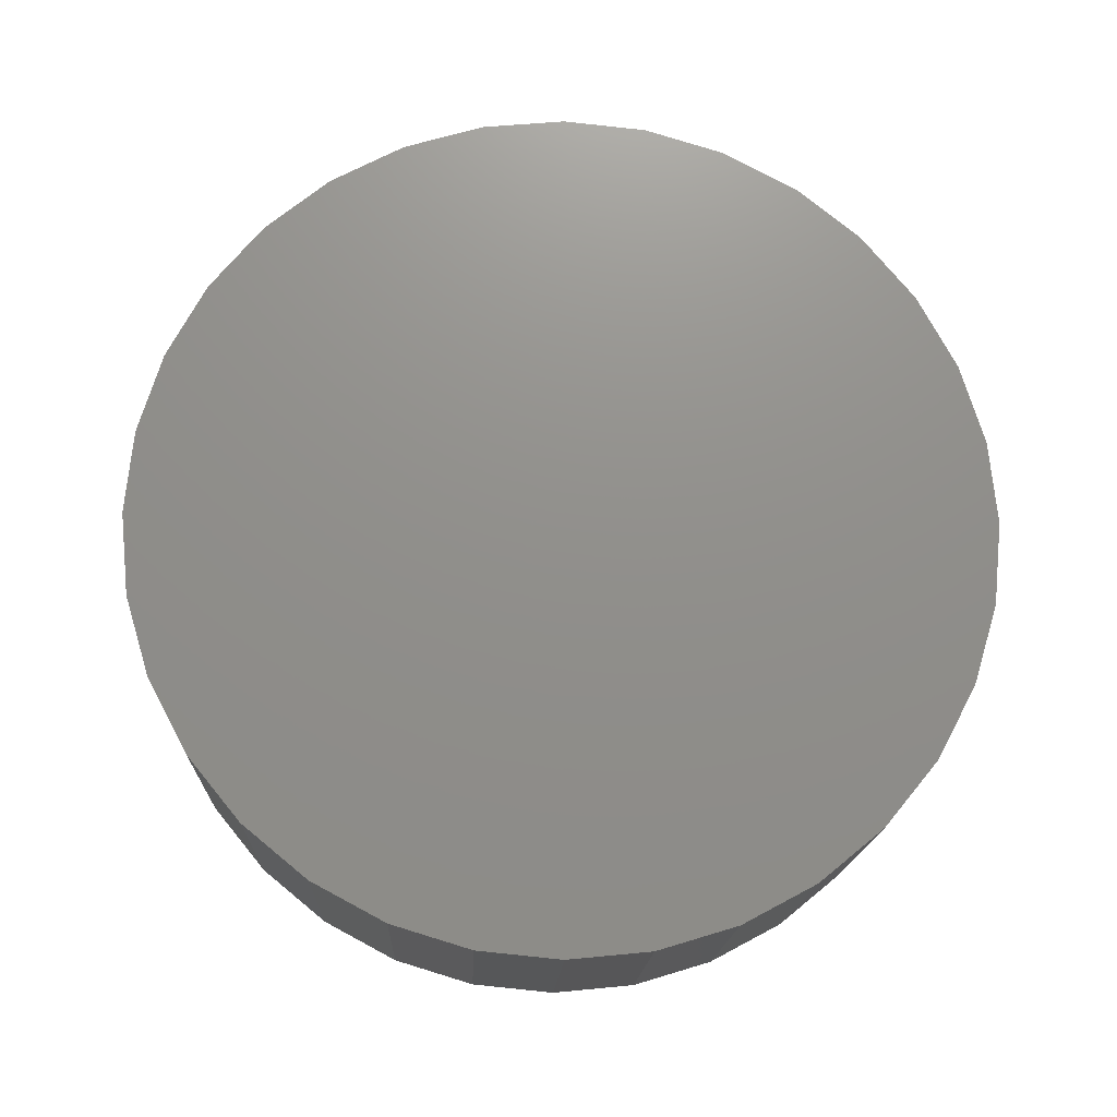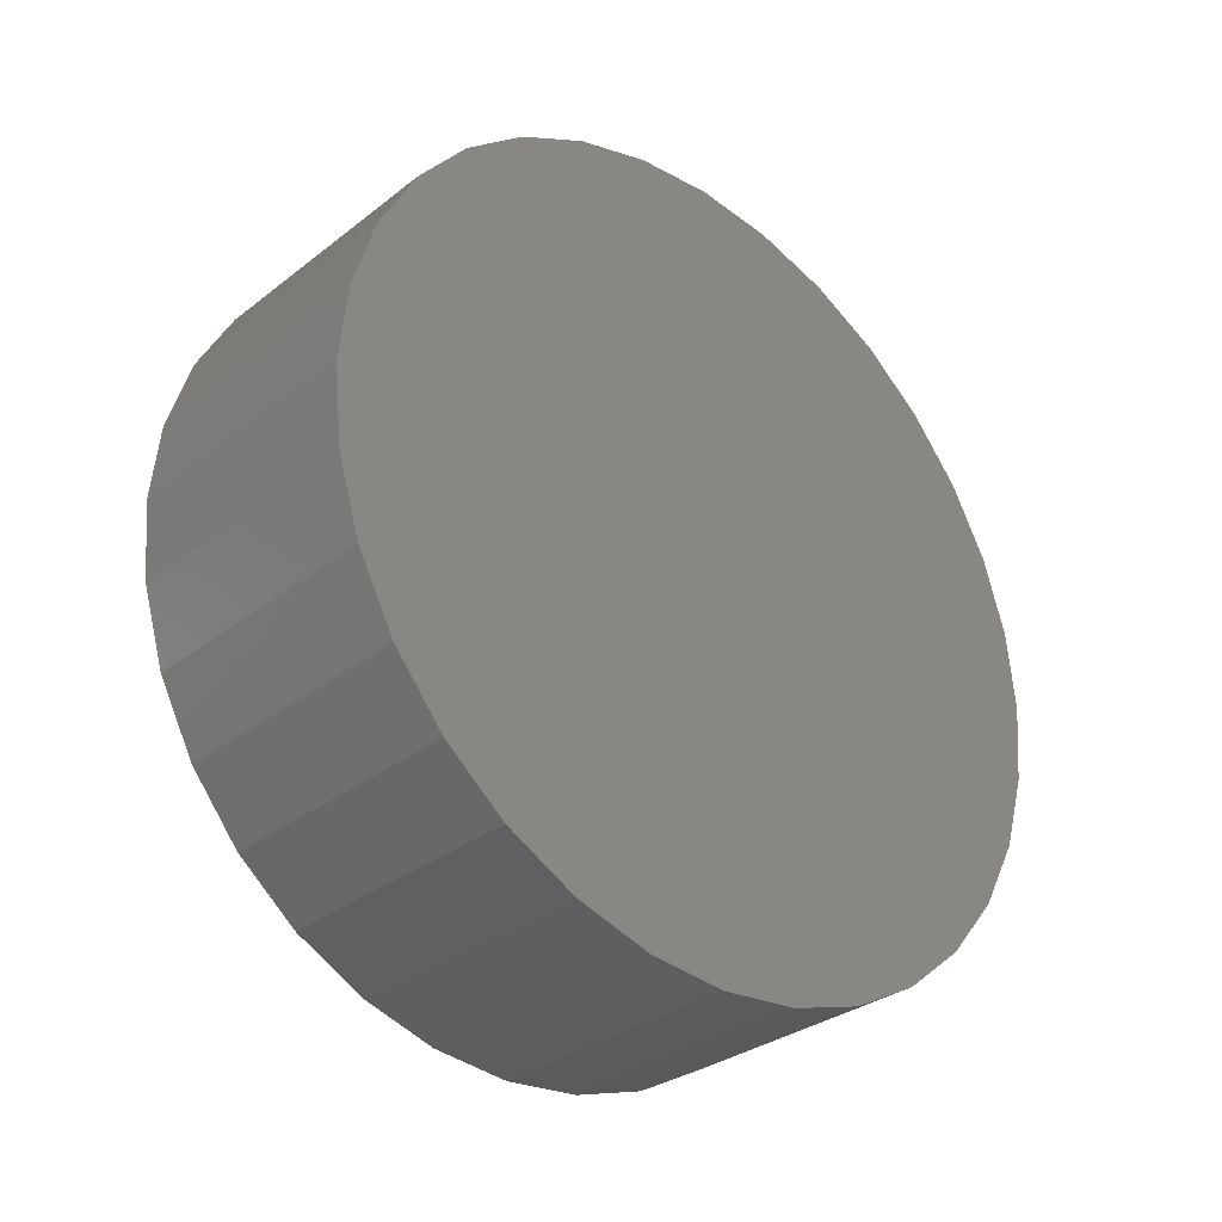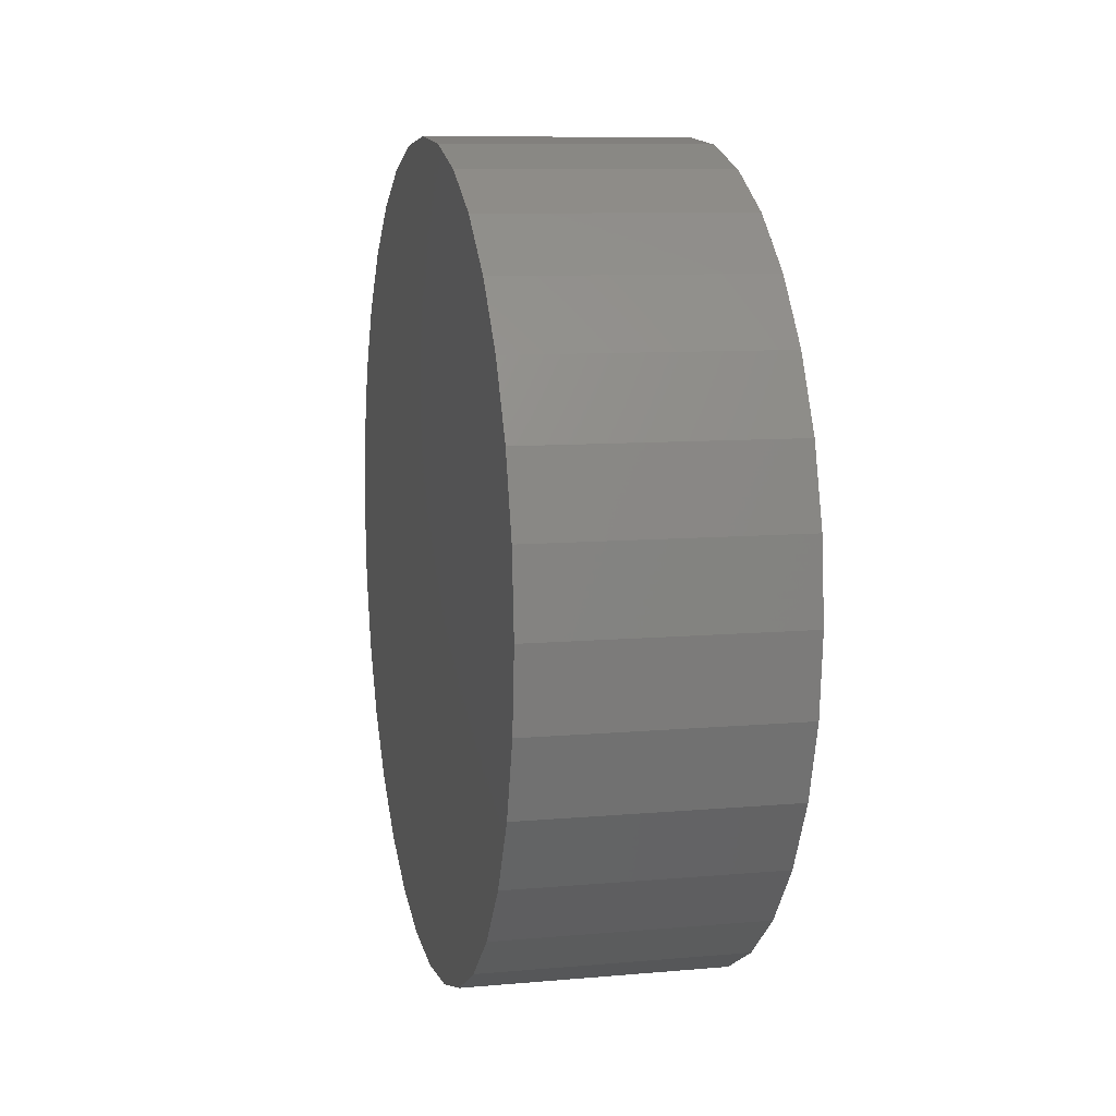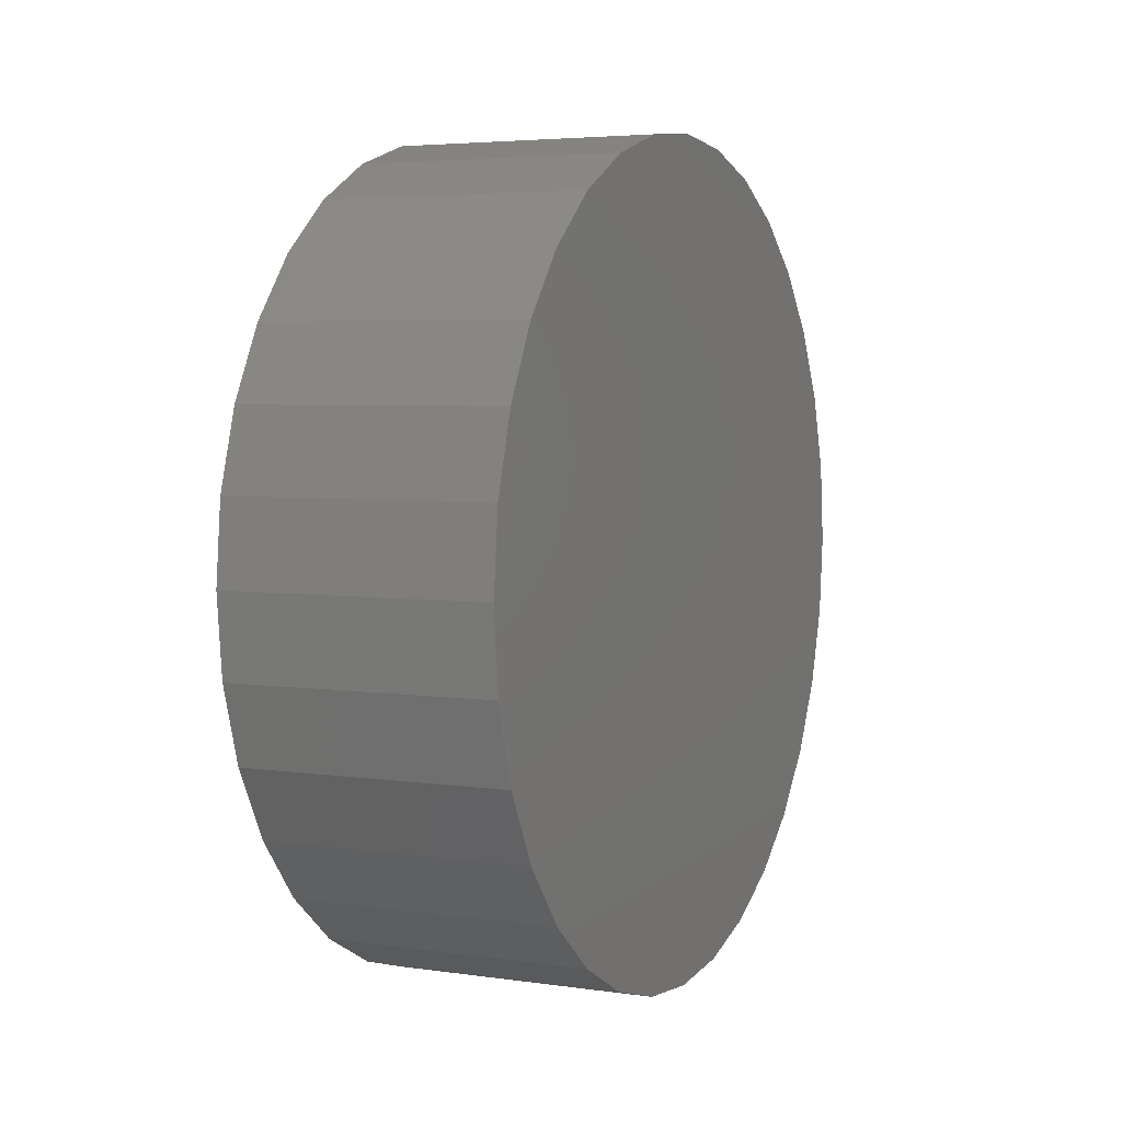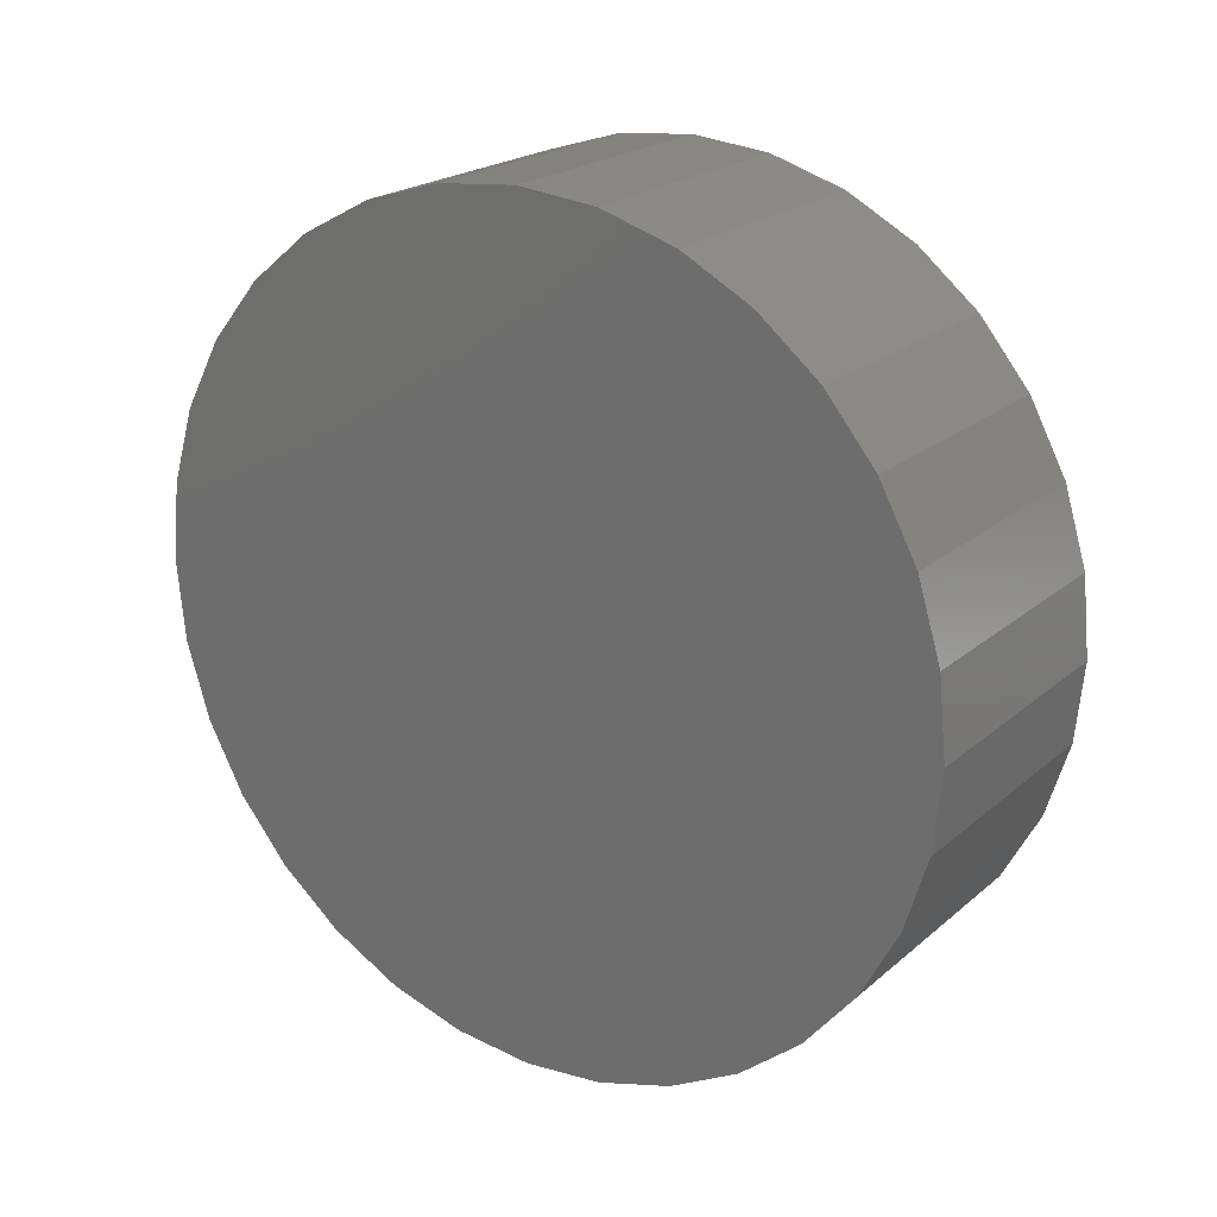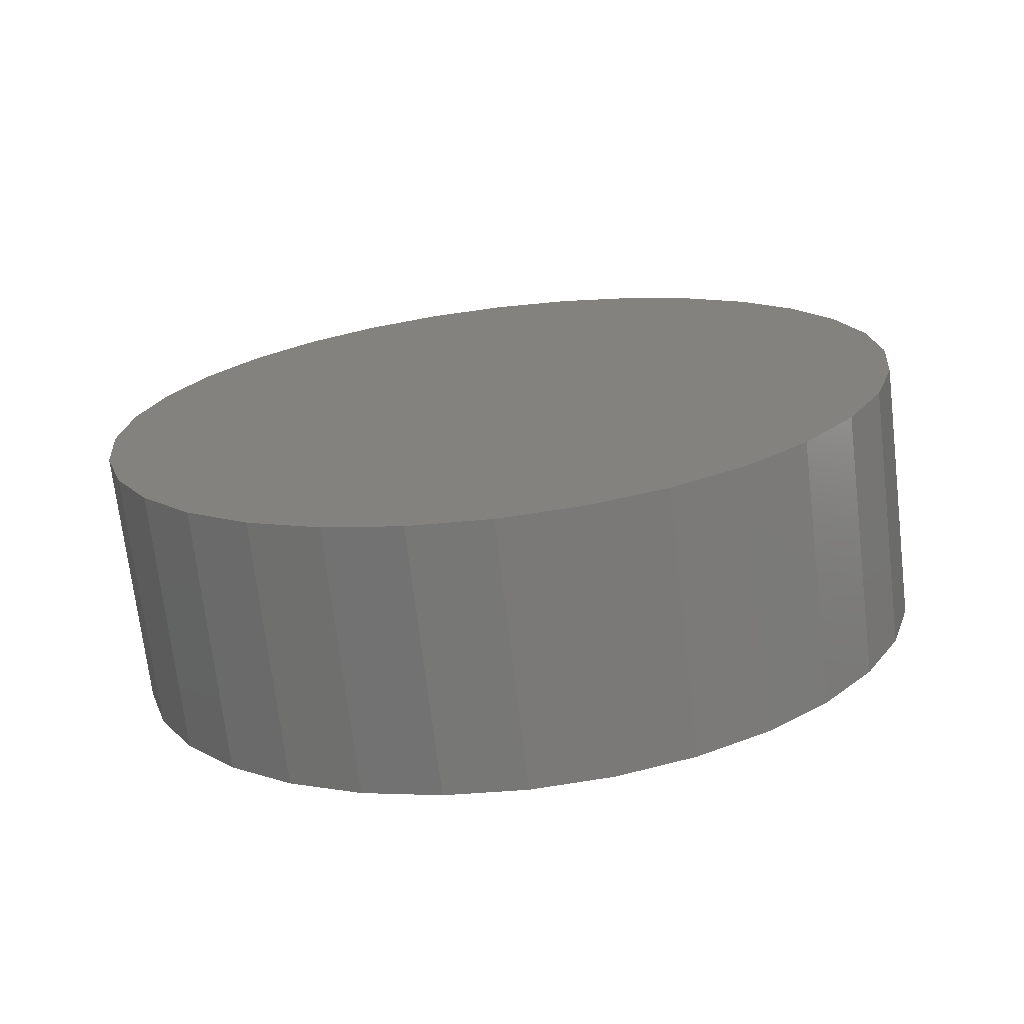
<metadata>
{"format":"stl","ext":"stl","renderer":"f3d","projection":"perspective","resolution":1024,"background":"white","views":[{"elev":-16.8,"azim":-92.3,"up":"+Y"},{"elev":-31.5,"azim":47.5,"up":"+Y"},{"elev":9.3,"azim":166.9,"up":"+Y"},{"elev":4.5,"azim":-155.0,"up":"+Z"},{"elev":21.4,"azim":124.6,"up":"+Z"},{"elev":-71.5,"azim":96.8,"up":"+Z"}]}
</metadata>
<code>
# stl→obj: 64 verts, 124 faces
v -7.232e-33 -0.75 -0.1094
v 0.1953 -0.75 -0.1094
v -3.292e-18 -0.7442 -0.05008
v 0.1953 -0.7442 -0.05008
v -6.457e-18 -0.7269 0.006941
v 0.1953 -0.7269 0.006941
v -9.374e-18 -0.6988 0.05949
v 0.1953 -0.6988 0.05949
v -1.193e-17 -0.661 0.1055
v 0.1953 -0.661 0.1055
v -1.403e-17 -0.6149 0.1433
v 0.1953 -0.6149 0.1433
v -1.559e-17 -0.5624 0.1714
v 0.1953 -0.5624 0.1714
v -1.655e-17 -0.5053 0.1887
v 0.1953 -0.5053 0.1887
v -1.687e-17 -0.4461 0.1946
v 0.1953 -0.4461 0.1946
v -1.655e-17 -0.3868 0.1887
v 0.1953 -0.3868 0.1887
v -1.559e-17 -0.3297 0.1714
v 0.1953 -0.3297 0.1714
v -1.403e-17 -0.2772 0.1433
v 0.1953 -0.2772 0.1433
v -1.193e-17 -0.2311 0.1055
v 0.1953 -0.2311 0.1055
v -9.374e-18 -0.1933 0.05949
v 0.1953 -0.1933 0.05949
v -6.457e-18 -0.1652 0.006941
v 0.1953 -0.1652 0.006941
v -3.292e-18 -0.1479 -0.05008
v 0.1953 -0.1479 -0.05008
v 5.166e-33 -0.1421 -0.1094
v 0.1953 -0.1421 -0.1094
v 3.292e-18 -0.1479 -0.1687
v 0.1953 -0.1479 -0.1687
v 6.457e-18 -0.1652 -0.2257
v 0.1953 -0.1652 -0.2257
v 9.374e-18 -0.1933 -0.2782
v 0.1953 -0.1933 -0.2782
v 1.193e-17 -0.2311 -0.3243
v 0.1953 -0.2311 -0.3243
v 1.403e-17 -0.2772 -0.3621
v 0.1953 -0.2772 -0.3621
v 1.559e-17 -0.3297 -0.3902
v 0.1953 -0.3297 -0.3902
v 1.655e-17 -0.3868 -0.4075
v 0.1953 -0.3868 -0.4075
v 1.687e-17 -0.4461 -0.4133
v 0.1953 -0.4461 -0.4133
v 1.655e-17 -0.5053 -0.4075
v 0.1953 -0.5053 -0.4075
v 1.559e-17 -0.5624 -0.3902
v 0.1953 -0.5624 -0.3902
v 1.403e-17 -0.6149 -0.3621
v 0.1953 -0.6149 -0.3621
v 1.193e-17 -0.661 -0.3243
v 0.1953 -0.661 -0.3243
v 9.374e-18 -0.6988 -0.2782
v 0.1953 -0.6988 -0.2782
v 6.457e-18 -0.7269 -0.2257
v 0.1953 -0.7269 -0.2257
v 3.292e-18 -0.7442 -0.1687
v 0.1953 -0.7442 -0.1687
f 1 2 3
f 3 2 4
f 3 4 5
f 5 4 6
f 5 6 7
f 7 6 8
f 7 8 9
f 9 8 10
f 9 10 11
f 11 10 12
f 11 12 13
f 13 12 14
f 13 14 15
f 15 14 16
f 15 16 17
f 17 16 18
f 17 18 19
f 19 18 20
f 19 20 21
f 21 20 22
f 21 22 23
f 23 22 24
f 23 24 25
f 25 24 26
f 25 26 27
f 27 26 28
f 27 28 29
f 29 28 30
f 29 30 31
f 31 30 32
f 31 32 33
f 33 32 34
f 33 34 35
f 35 34 36
f 35 36 37
f 37 36 38
f 37 38 39
f 39 38 40
f 39 40 41
f 41 40 42
f 41 42 43
f 43 42 44
f 43 44 45
f 45 44 46
f 45 46 47
f 47 46 48
f 47 48 49
f 49 48 50
f 49 50 51
f 51 50 52
f 51 52 53
f 53 52 54
f 53 54 55
f 55 54 56
f 55 56 57
f 57 56 58
f 57 58 59
f 59 58 60
f 59 60 61
f 61 60 62
f 61 62 63
f 63 62 64
f 63 64 1
f 1 64 2
f 16 20 18
f 20 16 22
f 22 16 14
f 22 14 24
f 24 14 12
f 24 12 26
f 26 12 10
f 26 10 28
f 28 10 8
f 28 8 30
f 30 8 6
f 30 6 32
f 32 6 4
f 32 4 34
f 34 4 2
f 34 2 36
f 36 2 64
f 36 64 38
f 38 64 62
f 38 62 40
f 40 62 60
f 40 60 42
f 42 60 58
f 42 58 44
f 44 58 56
f 44 56 46
f 46 56 54
f 46 54 48
f 48 54 52
f 48 52 50
f 17 19 15
f 49 51 47
f 47 51 53
f 47 53 45
f 45 53 55
f 45 55 43
f 43 55 57
f 43 57 41
f 41 57 59
f 41 59 39
f 39 59 61
f 39 61 37
f 37 61 63
f 37 63 35
f 35 63 1
f 35 1 33
f 33 1 3
f 33 3 31
f 31 3 5
f 31 5 29
f 29 5 7
f 29 7 27
f 27 7 9
f 27 9 25
f 25 9 11
f 25 11 23
f 23 11 13
f 23 13 21
f 21 13 15
f 21 15 19

</code>
